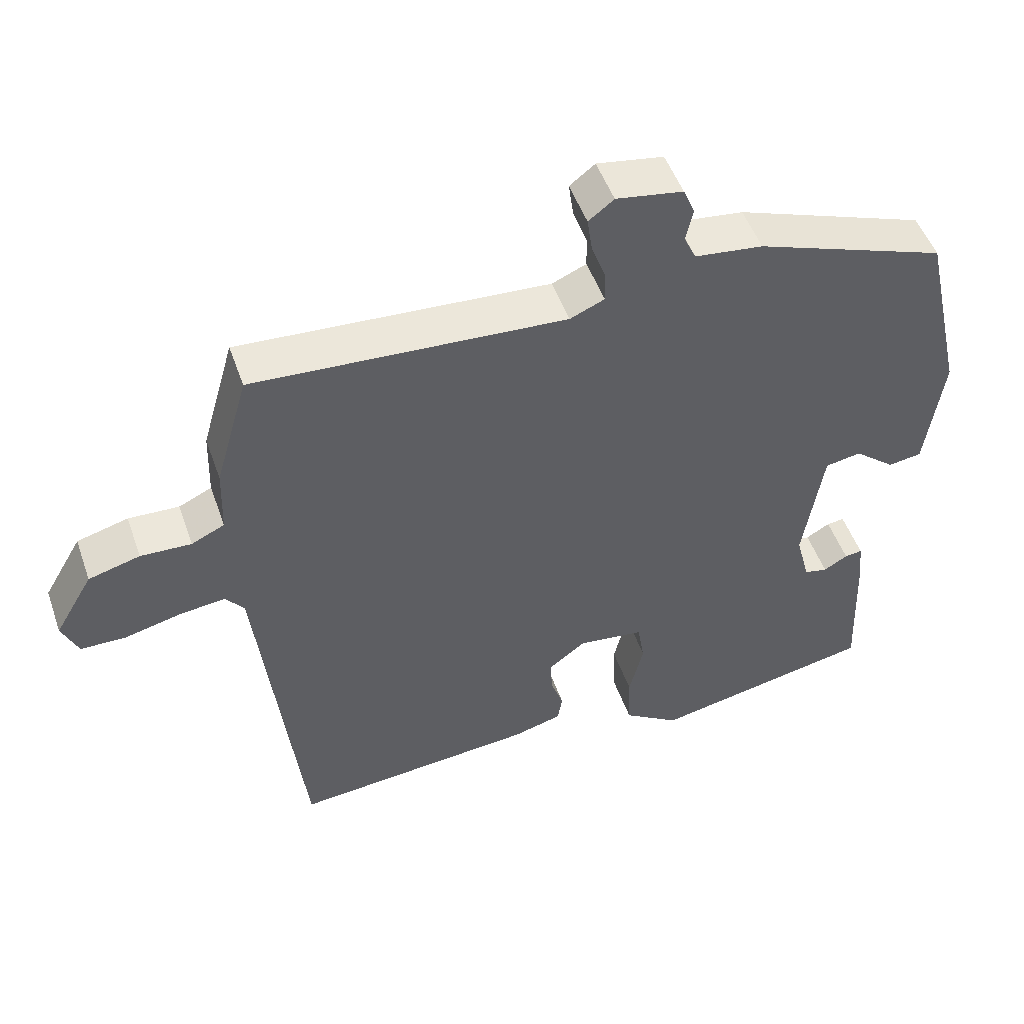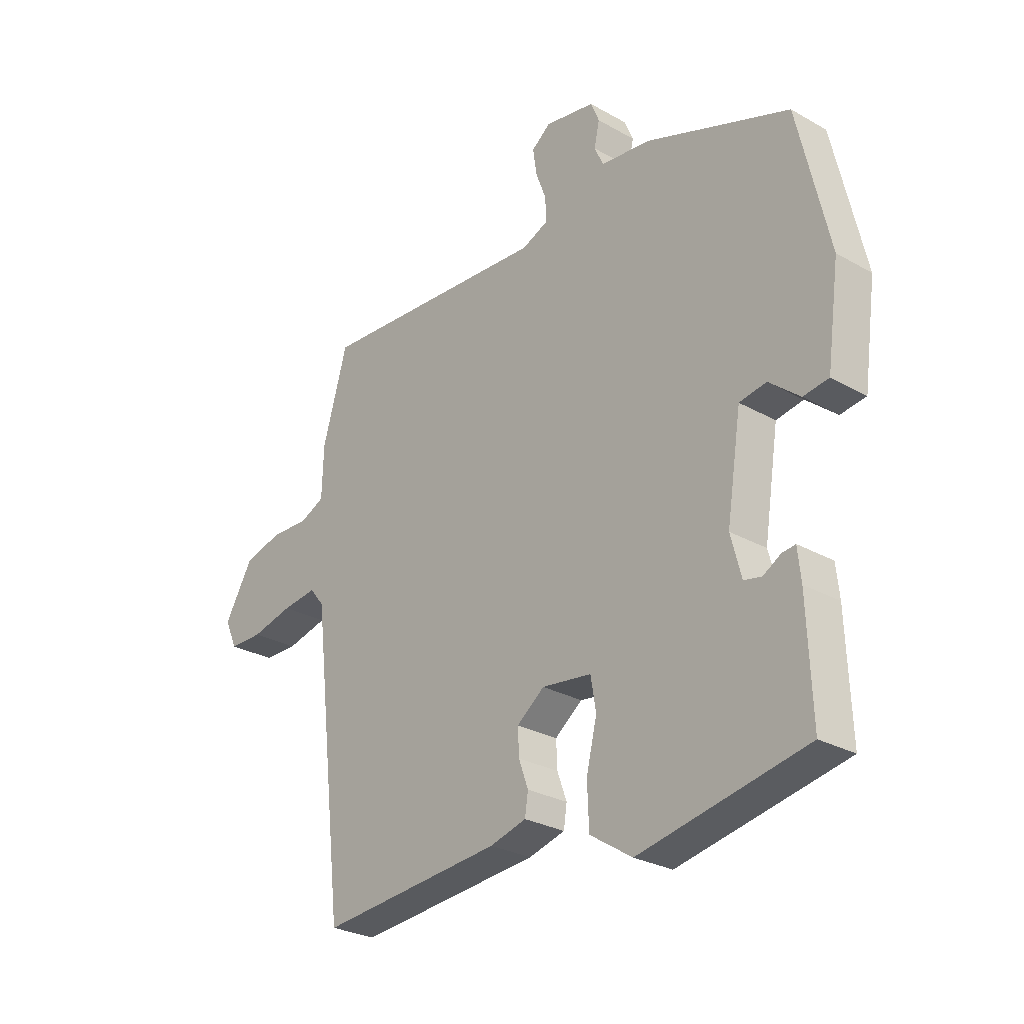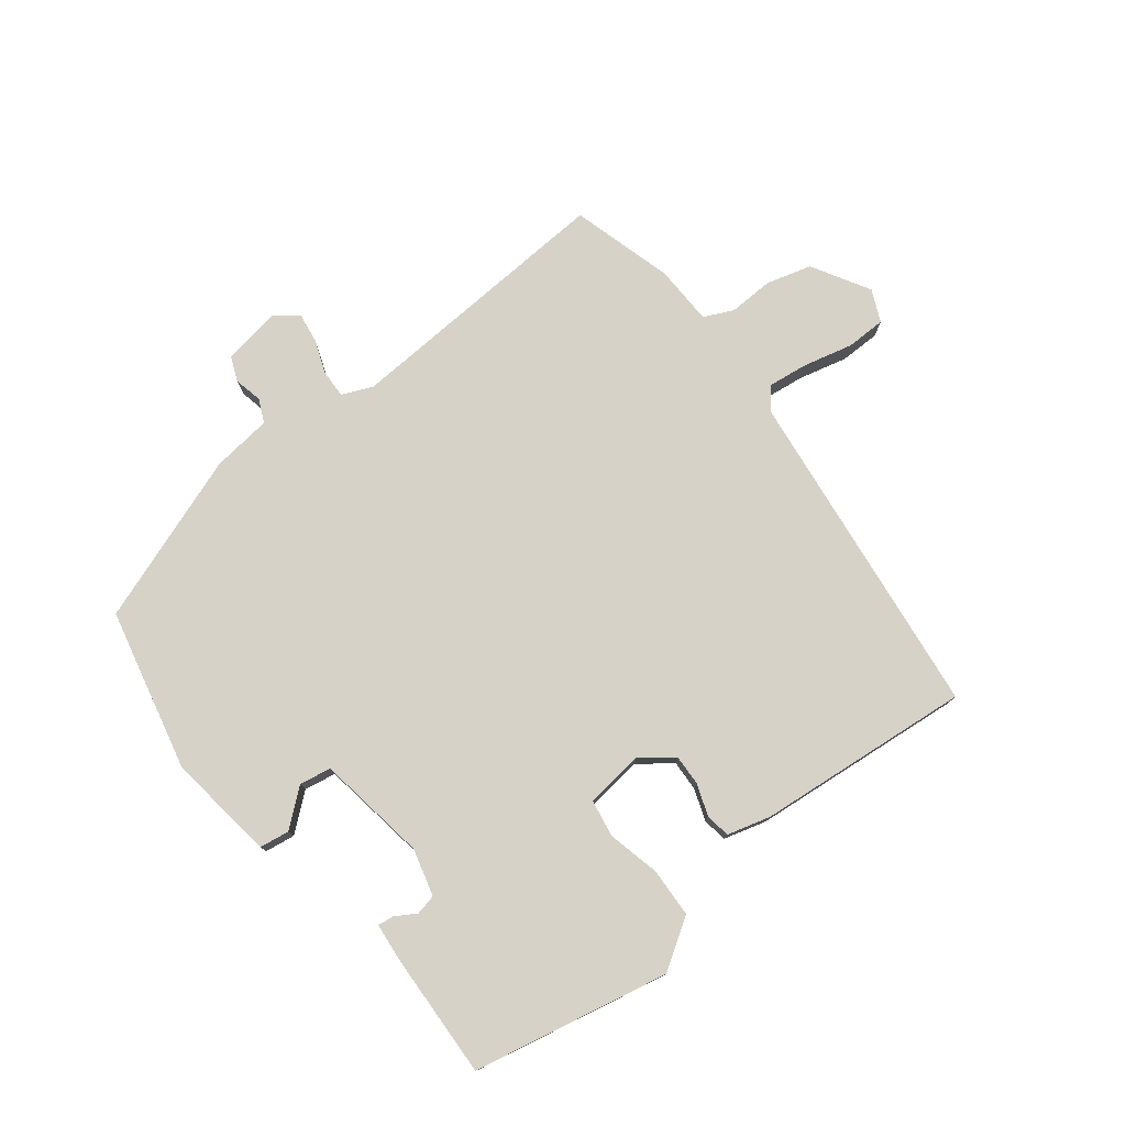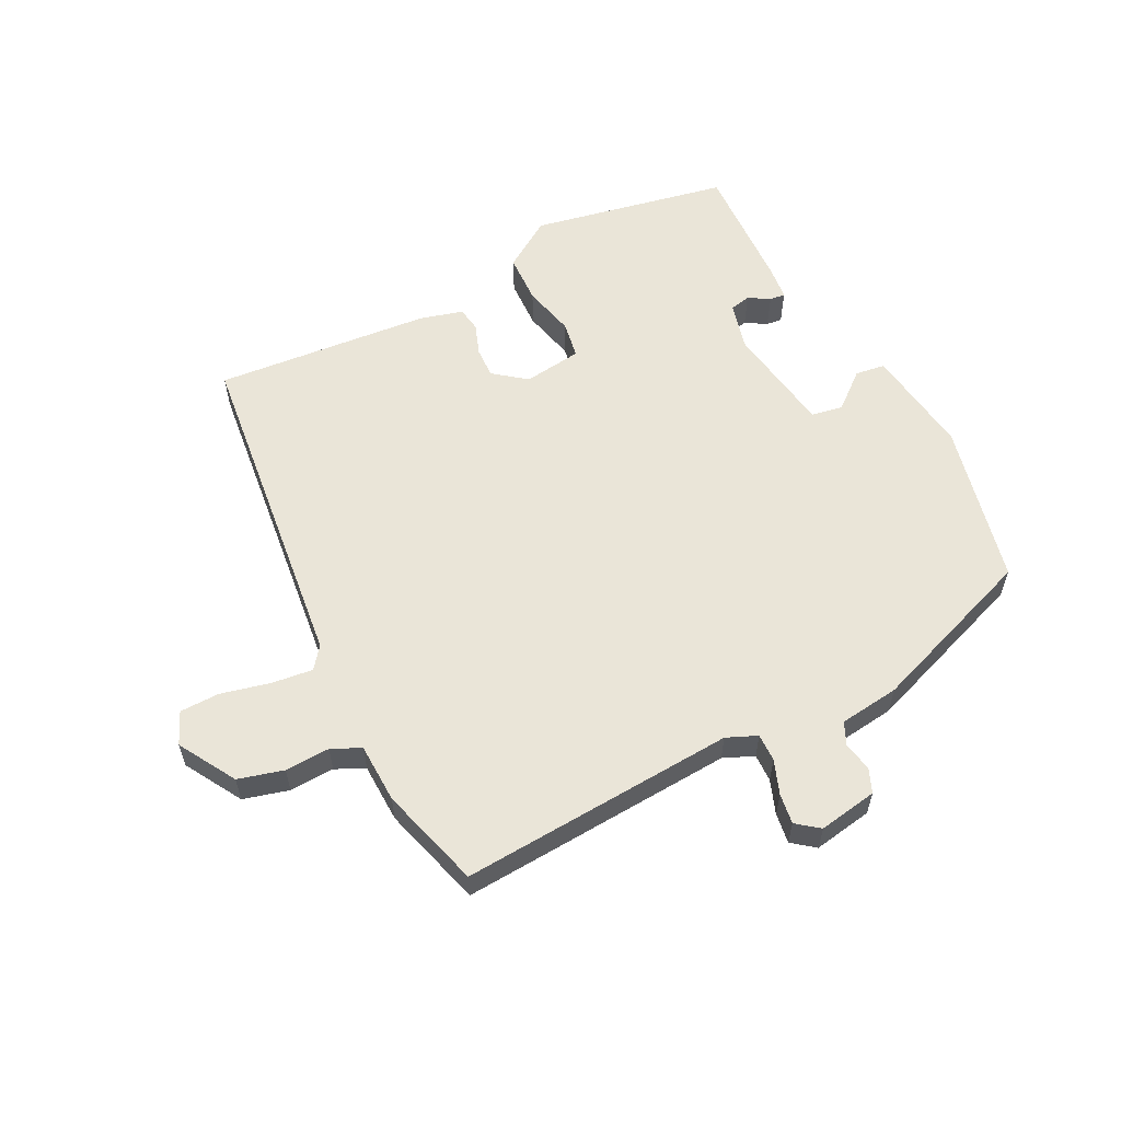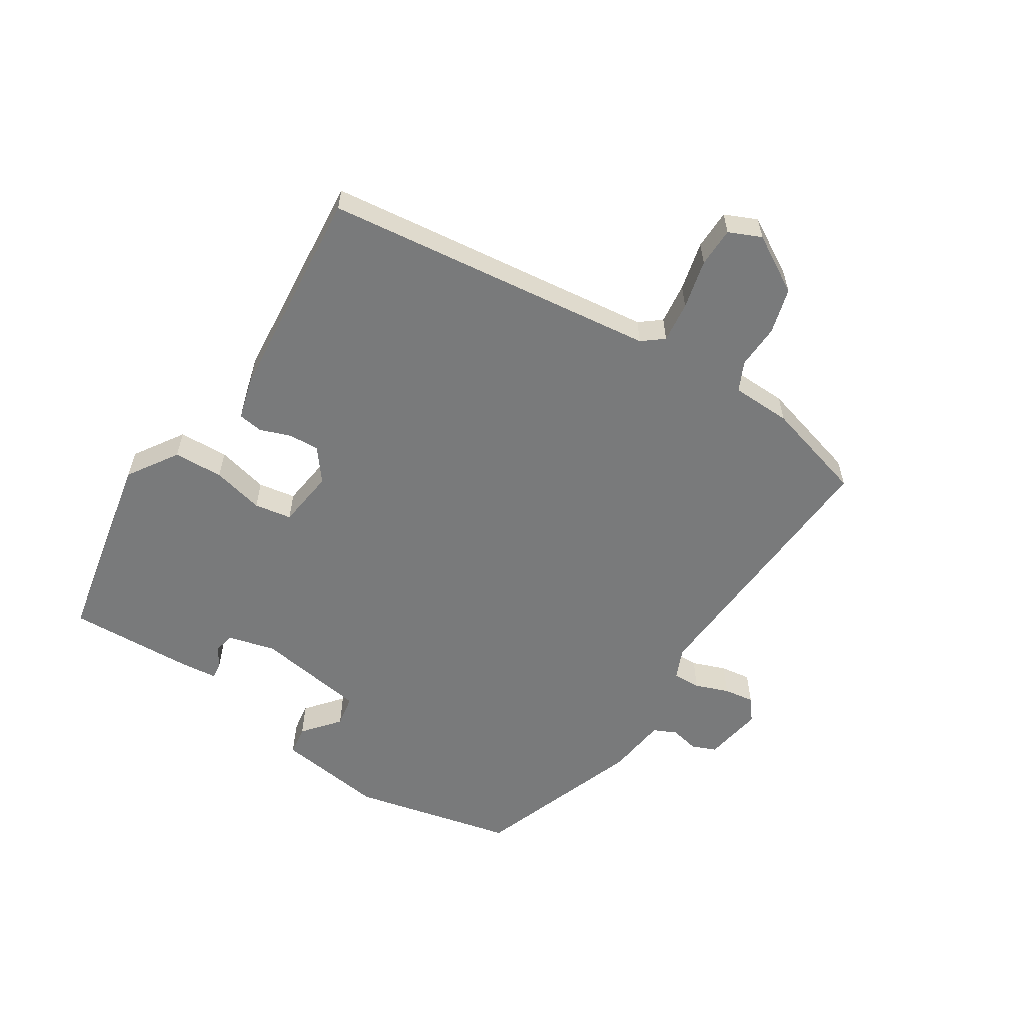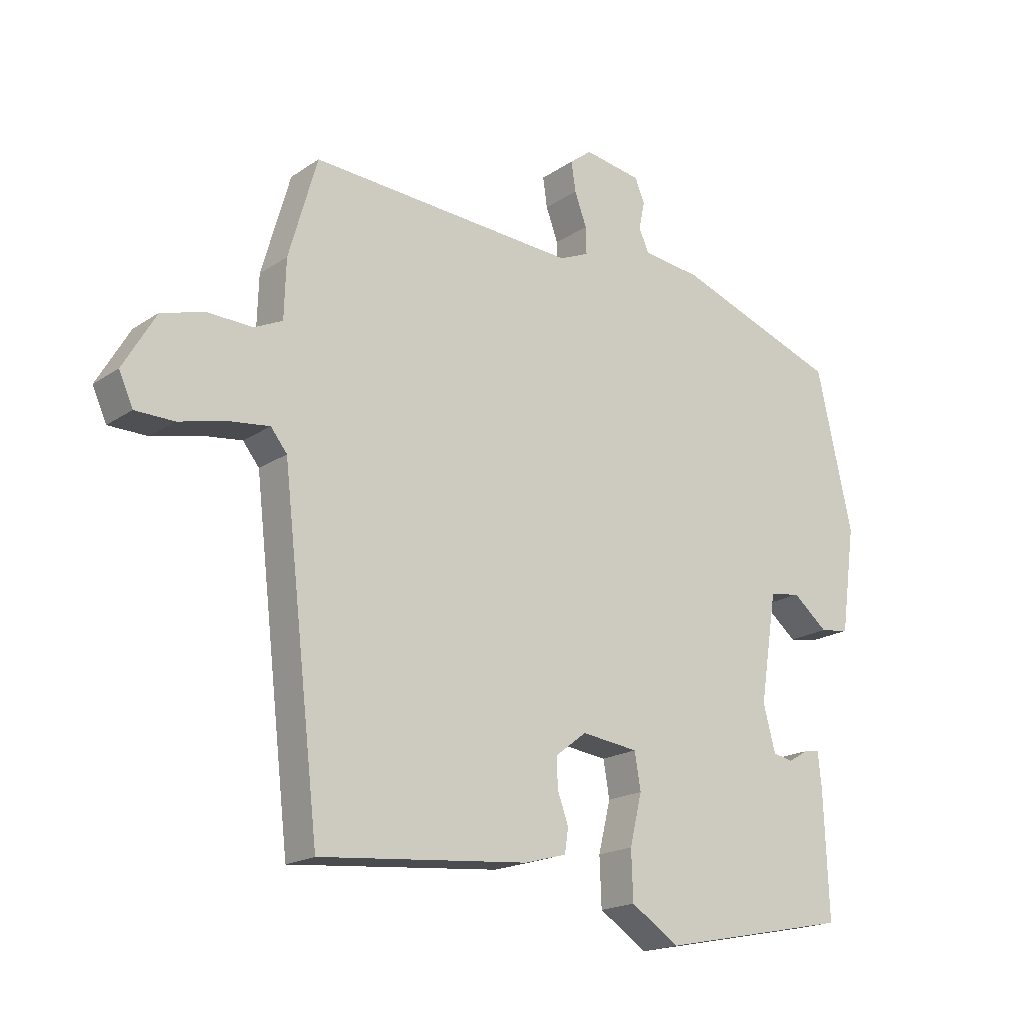
<metadata>
{"format":"obj","ext":"obj","renderer":"f3d","projection":"perspective","resolution":1024,"background":"white","views":[{"elev":50.1,"azim":-19.1,"up":"+Z"},{"elev":-27.5,"azim":48.9,"up":"+Z"},{"elev":77.6,"azim":142.3,"up":"+Y"},{"elev":58.7,"azim":-27.0,"up":"+Y"},{"elev":-58.0,"azim":-122.5,"up":"+Y"},{"elev":-18.5,"azim":-38.1,"up":"+Z"}]}
</metadata>
<code>
v -0.474 0.07 -0.49
v -0.536 0.07 0.047
v -0.563 0.07 0.081
v -0.629 0.07 0.073
v -0.708 0.07 0.054
v -0.772 0.07 0.055
v -0.795 0.07 0.107
v -0.741 0.07 0.199
v -0.668 0.07 0.219
v -0.596 0.07 0.216
v -0.549 0.07 0.238
v -0.546 0.07 0.334
v -0.499 0.07 0.498
v -0.056 0.07 0.47
v -0.007 0.07 0.491
v -0.008 0.07 0.536
v -0.028 0.07 0.59
v -0.035 0.07 0.639
v 0.001 0.07 0.667
v 0.096 0.07 0.651
v 0.112 0.07 0.612
v 0.102 0.07 0.566
v 0.119 0.07 0.529
v 0.216 0.07 0.517
v 0.487 0.07 0.419
v 0.546 0.07 0.158
v 0.522 0.07 -0.016
v 0.474 0.07 -0.023
v 0.416 0.07 0.025
v 0.365 0.07 0.016
v 0.337 0.07 -0.162
v 0.357 0.07 -0.238
v 0.39 0.07 -0.245
v 0.424 0.07 -0.225
v 0.449 0.07 -0.222
v 0.455 0.07 -0.28
v 0.463 0.07 -0.485
v 0.147 0.07 -0.548
v 0.067 0.07 -0.496
v 0.064 0.07 -0.416
v 0.084 0.07 -0.333
v 0.074 0.07 -0.273
v -0.02 0.07 -0.261
v -0.072 0.07 -0.301
v -0.07 0.07 -0.35
v -0.052 0.07 -0.4
v -0.058 0.07 -0.44
v -0.127 0.07 -0.459
v -0.474 0 -0.49
v -0.536 0 0.047
v -0.563 0 0.081
v -0.629 0 0.073
v -0.708 0 0.054
v -0.772 0 0.055
v -0.795 0 0.107
v -0.741 0 0.199
v -0.668 0 0.219
v -0.596 0 0.216
v -0.549 0 0.238
v -0.546 0 0.334
v -0.499 0 0.498
v -0.056 0 0.47
v -0.007 0 0.491
v -0.008 0 0.536
v -0.028 0 0.59
v -0.035 0 0.639
v 0.001 0 0.667
v 0.096 0 0.651
v 0.112 0 0.612
v 0.102 0 0.566
v 0.119 0 0.529
v 0.216 0 0.517
v 0.487 0 0.419
v 0.546 0 0.158
v 0.522 0 -0.016
v 0.474 0 -0.023
v 0.416 0 0.025
v 0.365 0 0.016
v 0.337 0 -0.162
v 0.357 0 -0.238
v 0.39 0 -0.245
v 0.424 0 -0.225
v 0.449 0 -0.222
v 0.455 0 -0.28
v 0.463 0 -0.485
v 0.147 0 -0.548
v 0.067 0 -0.496
v 0.064 0 -0.416
v 0.084 0 -0.333
v 0.074 0 -0.273
v -0.02 0 -0.261
v -0.072 0 -0.301
v -0.07 0 -0.35
v -0.052 0 -0.4
v -0.058 0 -0.44
v -0.127 0 -0.459
f 48 1 2
f 47 48 2
f 46 47 2
f 45 46 2
f 44 45 2 3
f 43 44 3
f 42 43 3
f 39 40 41
f 38 39 41
f 37 38 41
f 36 37 41
f 36 41 42
f 33 34 35 36
f 32 33 36 42
f 31 32 42 3
f 27 28 29
f 26 27 29
f 25 26 29
f 24 25 29
f 23 24 29
f 23 29 30
f 20 21 22
f 19 20 22
f 18 19 22
f 17 18 22
f 16 17 22
f 15 16 22 23
f 30 31 3
f 23 30 3
f 15 23 3
f 14 15 3
f 8 9 10
f 7 8 10
f 6 7 10
f 5 6 10
f 4 5 10
f 4 10 11
f 3 4 11
f 14 3 11
f 11 12 13 14
f 50 49 96
f 50 96 95
f 50 95 94
f 50 94 93
f 51 50 93 92
f 51 92 91
f 51 91 90
f 89 88 87
f 89 87 86
f 89 86 85
f 89 85 84
f 90 89 84
f 84 83 82 81
f 90 84 81 80
f 51 90 80 79
f 77 76 75
f 77 75 74
f 77 74 73
f 77 73 72
f 77 72 71
f 78 77 71
f 70 69 68
f 70 68 67
f 70 67 66
f 70 66 65
f 70 65 64
f 71 70 64 63
f 51 79 78
f 51 78 71
f 51 71 63
f 51 63 62
f 58 57 56
f 58 56 55
f 58 55 54
f 58 54 53
f 58 53 52
f 59 58 52
f 59 52 51
f 59 51 62
f 62 61 60 59
f 1 49 50 2
f 2 50 51 3
f 3 51 52 4
f 4 52 53 5
f 5 53 54 6
f 6 54 55 7
f 7 55 56 8
f 8 56 57 9
f 9 57 58 10
f 10 58 59 11
f 11 59 60 12
f 12 60 61 13
f 13 61 62 14
f 14 62 63 15
f 15 63 64 16
f 16 64 65 17
f 17 65 66 18
f 18 66 67 19
f 19 67 68 20
f 20 68 69 21
f 21 69 70 22
f 22 70 71 23
f 23 71 72 24
f 24 72 73 25
f 25 73 74 26
f 26 74 75 27
f 27 75 76 28
f 28 76 77 29
f 29 77 78 30
f 30 78 79 31
f 31 79 80 32
f 32 80 81 33
f 33 81 82 34
f 34 82 83 35
f 35 83 84 36
f 36 84 85 37
f 37 85 86 38
f 38 86 87 39
f 39 87 88 40
f 40 88 89 41
f 41 89 90 42
f 42 90 91 43
f 43 91 92 44
f 44 92 93 45
f 45 93 94 46
f 46 94 95 47
f 47 95 96 48
f 48 96 49 1

</code>
